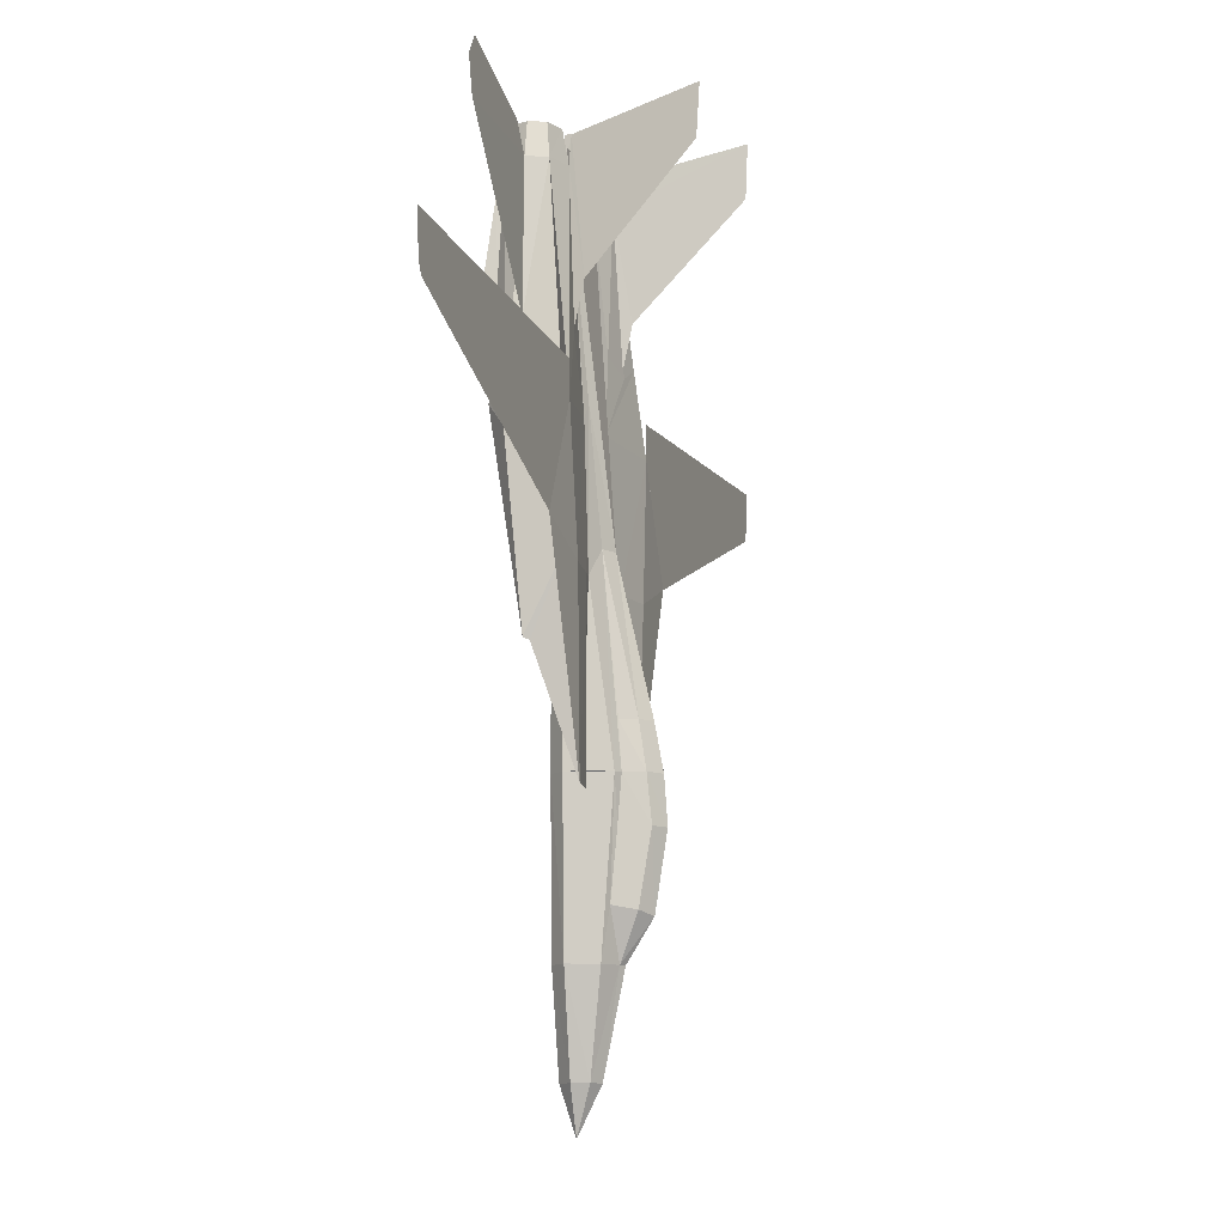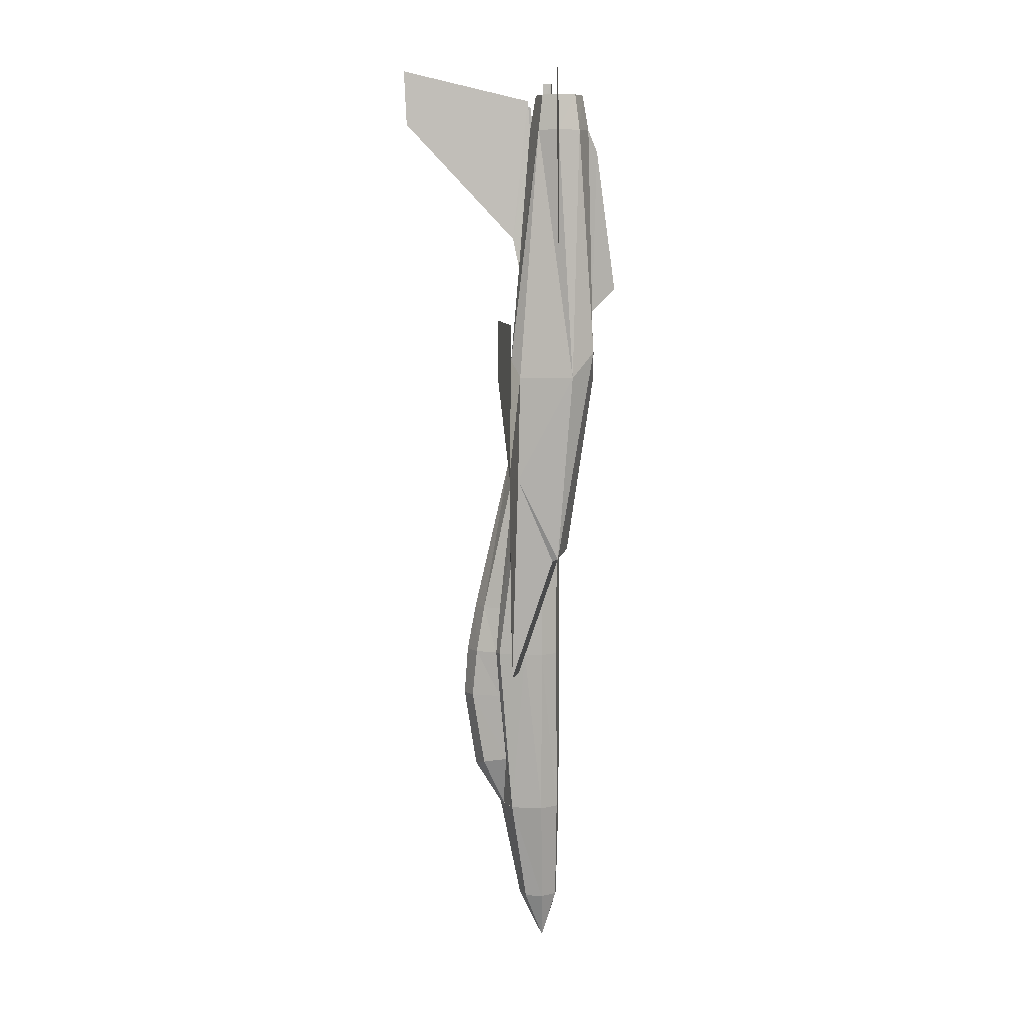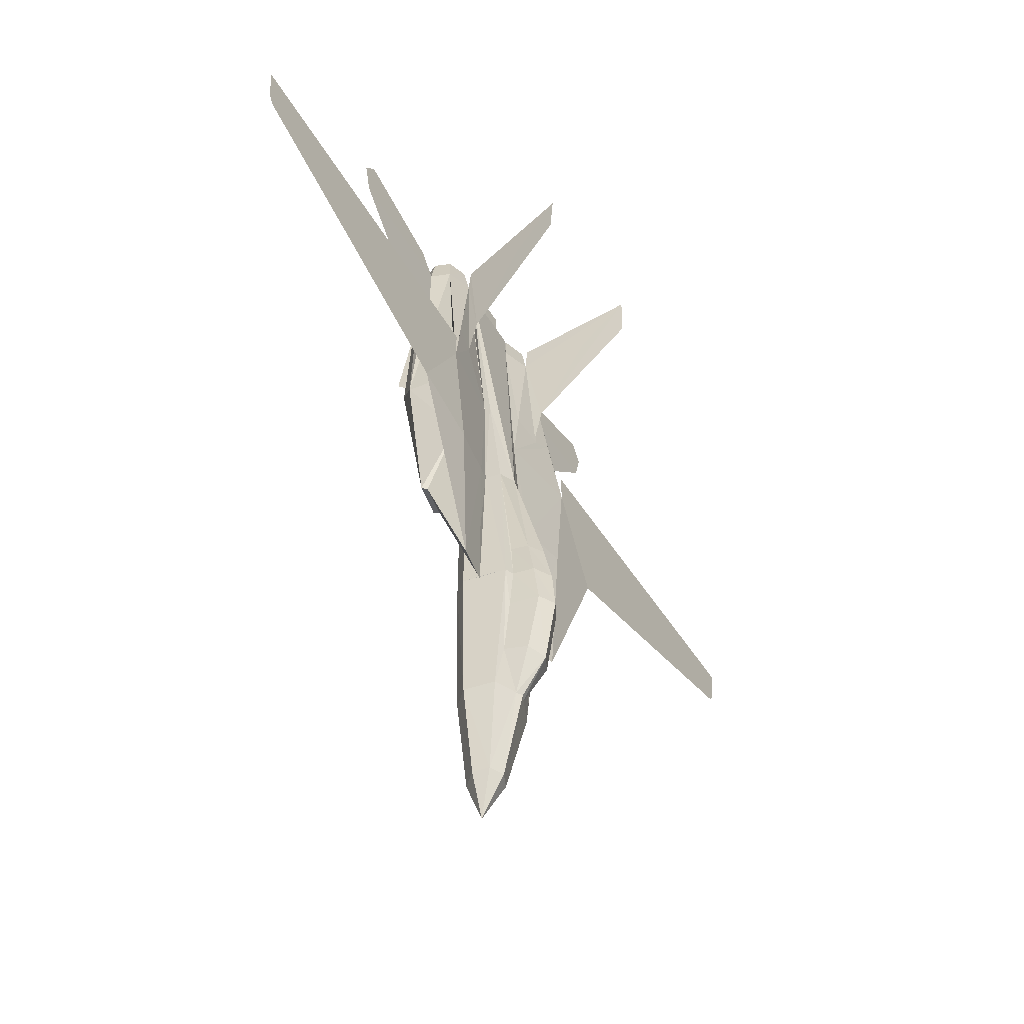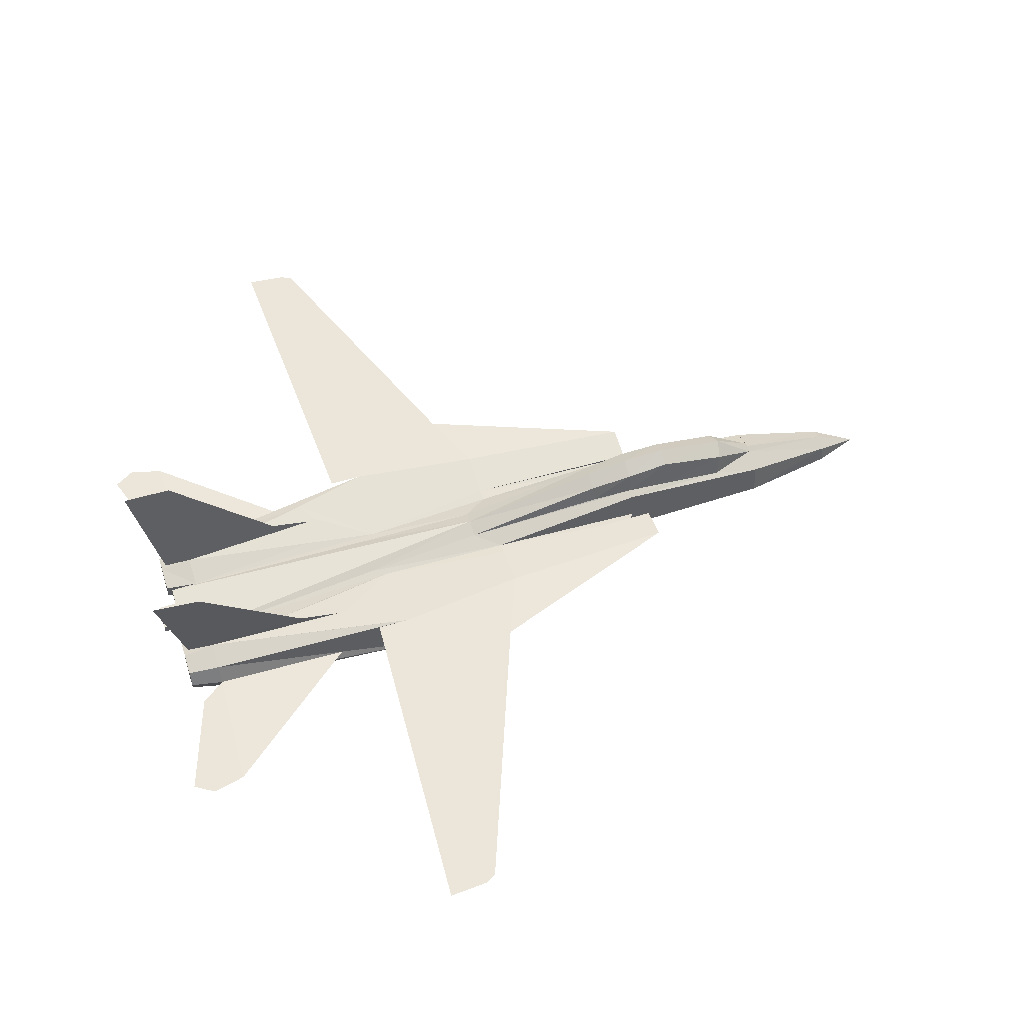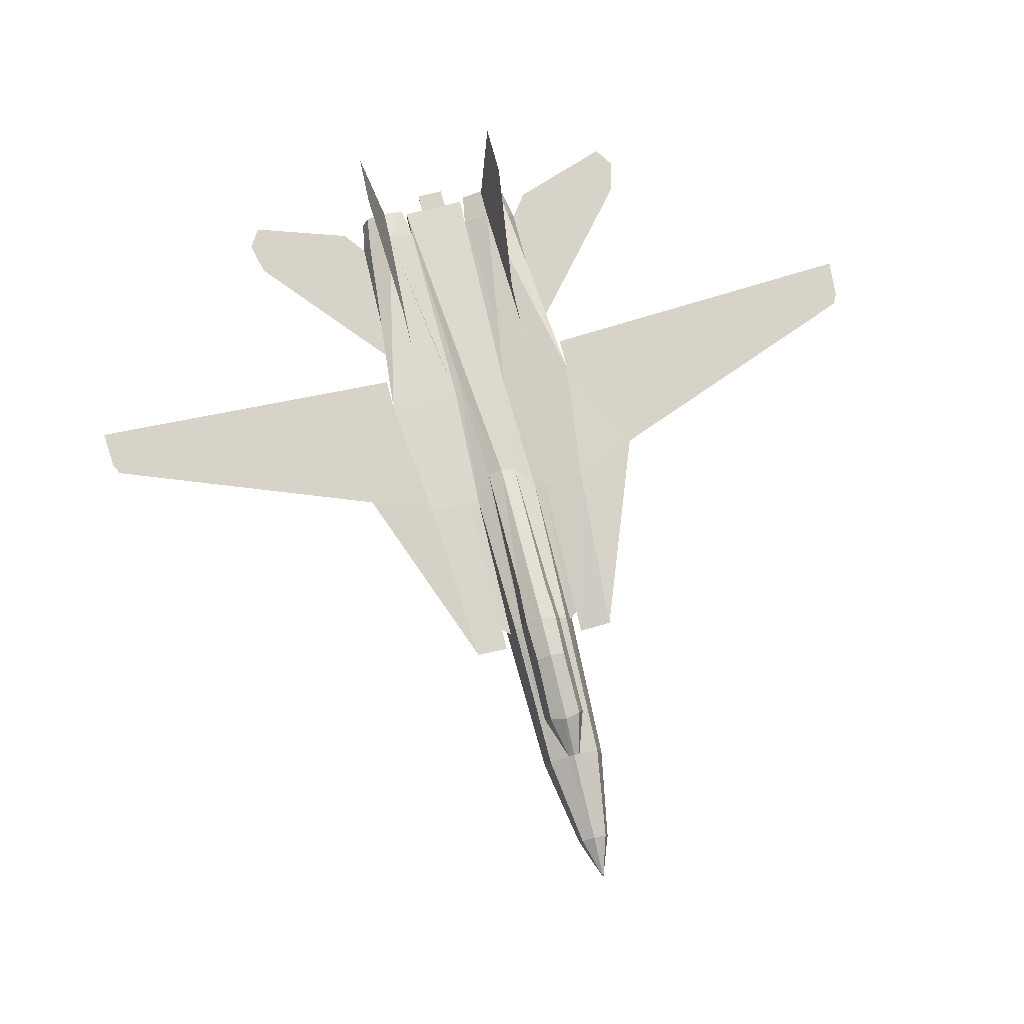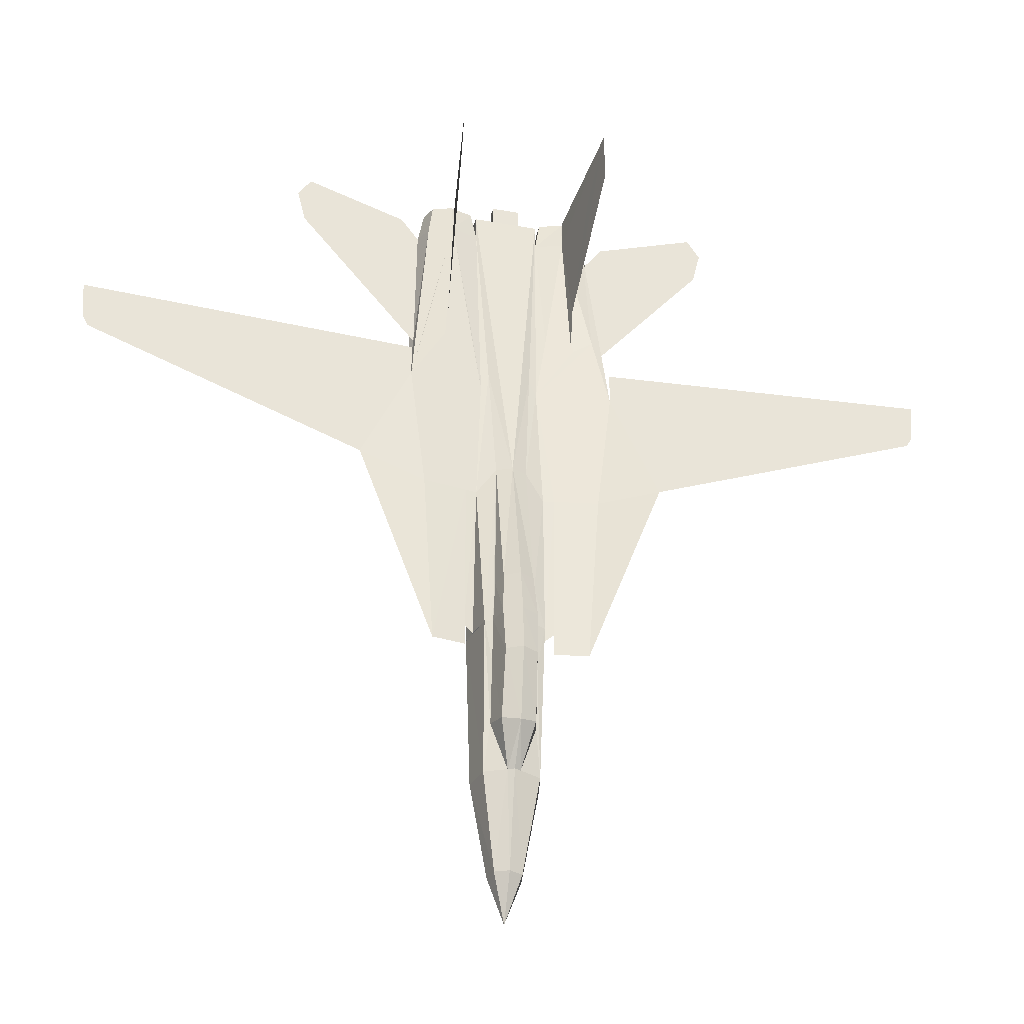
<metadata>
{"format":"obj","ext":"obj","renderer":"f3d","projection":"perspective","resolution":1024,"background":"white","views":[{"elev":-11.7,"azim":107.7,"up":"+Z"},{"elev":6.6,"azim":-88.2,"up":"+Z"},{"elev":-54.7,"azim":121.6,"up":"+Z"},{"elev":54.3,"azim":72.4,"up":"+Y"},{"elev":76.9,"azim":166.1,"up":"+Y"},{"elev":-33.9,"azim":166.2,"up":"+Z"}]}
</metadata>
<code>
o m1235
v 0.462 0.117 0.3396
v 0.468 0.144 0.3391
v 0.4708 0.1308 0.1727
v 0.5 0.144 0.1732
v 0.5 0.1231 0.07239
v 0.4857 0.1165 0.07239
v 0.4824 0.09939 0.07239
v 0.4719 0.08396 0.5413
v 0.4719 0.08396 0.5132
v 0.5 0.08176 0.5413
v 0.4587 0.09939 0.3396
v 0.4642 0.09939 0.1732
v 0.4785 0.08341 0.1732
v 0.4719 0.08396 0.3396
v 0.5 0.08176 0.1732
v 0.495 0.08506 0.07239
v 0.5 0.08451 0.07239
v 0.5 0.09939 0.025
v 0.5231 0.117 0.6747
v 0.5358 0.09939 0.9155
v 0.5353 0.101 0.8857
v 0.5738 0.1198 0.7243
v 0.565 0.1115 0.8857
v 0.5953 0.1225 0.7375
v 0.6008 0.08176 0.8857
v 0.6097 0.06688 0.6361
v 0.6025 0.08121 0.7364
v 0.5 0.1705 0.387
v 0.484 0.1611 0.3865
v 0.5 0.1352 0.5413
v 0.4791 0.144 0.3865
v 0.4763 0.1479 0.3391
v 0.4835 0.1275 0.5413
v 0.4631 0.1214 0.5132
v 0.4587 0.09939 0.4284
v 0.5 0.08176 0.3396
v 0.5149 0.09057 0.9359
v 0.5 0.09057 0.9359
v 0.4972 0.09057 0.9155
v 0.4526 0.1231 0.322
v 0.4168 0.1291 0.322
v 0.4041 0.1314 0.5132
v 0.4515 0.1198 0.3479
v 0.451 0.1236 0.5132
v 0.4465 0.1027 0.43
v 0.4405 0.07955 0.4521
v 0.5 0.08176 0.6361
v 0.4581 0.08561 0.6356
v 0.5149 0.09939 0.9359
v 0.5 0.09939 0.9359
v 0.4289 0.04594 0.6361
v 0.4096 0.04594 0.6615
v 0.4019 0.08176 0.4493
v 0.4488 0.05806 0.6361
v 0.4388 0.07294 0.4554
v 0.3903 0.06688 0.6361
v 0.4052 0.08727 0.4465
v 0.4019 0.1225 0.5309
v 0.3336 0.1291 0.5413
v 0.3992 0.1203 0.6361
v 0.387 0.1291 0.6543
v 0.4686 0.1154 0.6587
v 0.4642 0.09939 0.9155
v 0.4846 0.09939 0.9155
v 0.5 0.08176 0.9155
v 0.4565 0.1137 0.7375
v 0.435 0.1115 0.8857
v 0.4647 0.101 0.8857
v 0.4262 0.1198 0.7243
v 0.4047 0.1225 0.7375
v 0.408 0.1021 0.8857
v 0.3975 0.08121 0.7364
v 0.3992 0.08176 0.8857
v 0.408 0.06082 0.8857
v 0.4306 0.04759 0.7017
v 0.435 0.052 0.8857
v 0.4526 0.06357 0.8857
v 0.4636 0.08231 0.8857
v 0.4642 0.08176 0.9155
v 0.5149 0.09057 0.9155
v 0.5154 0.09939 0.9155
v 0.5981 0.1225 0.5309
v 0.5981 0.08176 0.4493
v 0.5948 0.08727 0.4465
v 0.5358 0.08176 0.9155
v 0.5364 0.08231 0.8857
v 0.5419 0.08561 0.6356
v 0.5512 0.05806 0.6361
v 0.5474 0.06357 0.8857
v 0.5711 0.04594 0.6361
v 0.5 0.09939 0.9155
v 0.4851 0.09939 0.9359
v 0.4851 0.09057 0.9155
v 0.4851 0.09057 0.9359
v 0.5028 0.09057 0.9155
v 0.5413 0.09939 0.3396
v 0.5358 0.09939 0.1732
v 0.5292 0.1308 0.1727
v 0.5066 0.1407 0.1732
v 0.5143 0.1165 0.07239
v 0.5176 0.09939 0.07239
v 0.5281 0.08396 0.5132
v 0.5281 0.08396 0.5413
v 0.5281 0.08396 0.3396
v 0.5215 0.08341 0.1732
v 0.505 0.08506 0.07239
v 0.592 0.06082 0.8857
v 0.565 0.052 0.8857
v 0.5694 0.04759 0.7017
v 0.5904 0.04594 0.6615
v 0.592 0.1021 0.8857
v 0.6008 0.1203 0.6361
v 0.613 0.1291 0.6543
v 0.5435 0.1137 0.7375
v 0.516 0.1611 0.3865
v 0.5165 0.1275 0.5413
v 0.5369 0.1214 0.5132
v 0.532 0.144 0.3391
v 0.5209 0.144 0.3865
v 0.538 0.117 0.3396
v 0.5413 0.09939 0.4284
v 0.5314 0.1154 0.6587
v 0.549 0.1236 0.5132
v 0.5959 0.1314 0.5132
v 0.5832 0.1291 0.322
v 0.5485 0.1198 0.3479
v 0.5474 0.1231 0.322
v 0.5535 0.1027 0.43
v 0.5595 0.07955 0.4521
v 0.5612 0.07294 0.4554
v 0.6664 0.1291 0.5413
v 0.5237 0.1479 0.3391
v 0.5237 0.144 0.2923
v 0.5237 0.1374 0.2239
v 0.4769 0.117 0.6747
v 0.4763 0.144 0.2923
v 0.4763 0.1374 0.2239
v 0.4934 0.1407 0.1732
v 0.5419 0.08231 0.9204
v 0.5518 0.06743 0.921
v 0.5661 0.05806 0.921
v 0.4587 0.09774 0.921
v 0.4339 0.1055 0.921
v 0.4129 0.09829 0.921
v 0.4581 0.08231 0.9204
v 0.4482 0.06743 0.921
v 0.4339 0.05806 0.921
v 0.5413 0.09774 0.921
v 0.5661 0.1055 0.921
v 0.5871 0.09829 0.921
v 0.5942 0.08176 0.921
v 0.5871 0.06523 0.921
v 0.4058 0.08176 0.921
v 0.4129 0.06523 0.921
v 0.5 0.1705 0.2151
v 0.5176 0.1611 0.2195
v 0.4824 0.1611 0.2195
v 0.4818 0.1688 0.3396
v 0.4835 0.1732 0.2923
v 0.5 0.1793 0.3396
v 0.5 0.1826 0.2923
v 0.5165 0.1732 0.2923
v 0.5182 0.1688 0.3396
v 0.613 0.1291 0.6896
v 0.975 0.1291 0.7077
v 0.9717 0.1291 0.6659
v 0.9656 0.1291 0.6543
v 0.5744 0.025 0.7254
v 0.5678 0.04319 0.8642
v 0.7347 0.08176 0.8912
v 0.7436 0.08176 0.9271
v 0.7298 0.08176 0.9486
v 0.6207 0.08176 0.9122
v 0.2564 0.08176 0.9271
v 0.2653 0.08176 0.8912
v 0.3793 0.08176 0.9122
v 0.2702 0.08176 0.9486
v 0.4322 0.04319 0.8642
v 0.4256 0.025 0.7254
v 0.387 0.1291 0.6896
v 0.03437 0.1291 0.6543
v 0.02831 0.1291 0.6659
v 0.025 0.1291 0.7077
v 0.4284 0.1192 0.7314
v 0.4284 0.1286 0.7761
v 0.4184 0.2388 0.9447
v 0.4168 0.2361 0.8912
v 0.4355 0.1137 0.9155
v 0.5716 0.1192 0.7314
v 0.5716 0.1286 0.7761
v 0.5816 0.2388 0.9447
v 0.5832 0.2361 0.8912
v 0.5645 0.1137 0.9155
v 0.5028 0.09057 0.9155
v 0.5 0.09057 0.9359
v 0.4972 0.09057 0.9155
v 0.5 0.08176 0.9155
f 1 2 3
f 4 5 6
f 3 6 7
f 8 9 10
f 11 12 13
f 14 13 15
f 12 7 16
f 13 16 17
f 18 6 5
f 18 7 6
f 18 16 7
f 18 17 16
f 19 20 21
f 22 23 24
f 25 26 27
f 28 29 30
f 31 32 2
f 31 33 29
f 33 30 29
f 34 2 1
f 1 11 35
f 35 11 14
f 9 14 36
f 37 38 39
f 40 41 42
f 1 43 44
f 44 43 40
f 35 45 43
f 45 46 40
f 47 48 8
f 37 49 50
f 51 52 53
f 54 51 55
f 45 35 9
f 48 9 8
f 9 48 45
f 52 56 53
f 41 57 58
f 41 59 42
f 41 58 59
f 56 60 58
f 42 59 61
f 59 58 60
f 59 60 61
f 33 34 62
f 61 62 44
f 34 44 62
f 30 63 64
f 65 48 47
f 66 67 68
f 66 69 67
f 70 61 71
f 61 60 71
f 72 73 71
f 56 52 74
f 56 74 73
f 74 52 51
f 51 75 76
f 77 51 54
f 54 78 77
f 78 54 48
f 68 78 79
f 49 37 80
f 50 49 81
f 82 83 84
f 82 26 83
f 20 85 86
f 87 88 86
f 89 86 88
f 53 56 58
f 57 53 58
f 88 90 89
f 91 64 92
f 64 93 94
f 38 50 92
f 93 95 38
f 72 56 73
f 70 67 69
f 62 68 63
f 96 97 98
f 99 98 100
f 97 101 100
f 10 102 103
f 104 105 97
f 36 15 105
f 105 106 101
f 15 17 106
f 5 100 18
f 100 101 18
f 101 106 18
f 106 17 18
f 107 108 109
f 90 110 107
f 25 107 26
f 107 110 26
f 111 25 27
f 111 112 113
f 23 111 113
f 23 22 114
f 30 115 28
f 116 117 118
f 115 116 119
f 115 30 116
f 120 118 117
f 121 96 120
f 102 104 96
f 10 36 104
f 122 21 23
f 123 124 125
f 117 123 126
f 127 126 123
f 120 126 128
f 126 127 129
f 10 103 87
f 47 87 65
f 130 83 110
f 130 90 88
f 102 121 128
f 103 102 87
f 128 87 102
f 83 26 110
f 82 84 125
f 124 131 125
f 131 82 125
f 82 112 26
f 113 131 124
f 112 82 131
f 113 112 131
f 19 122 117
f 124 123 122
f 122 123 117
f 91 81 20
f 87 86 65
f 86 85 65
f 20 19 30
f 19 116 30
f 128 129 87
f 129 130 87
f 130 88 87
f 111 27 112
f 27 26 112
f 132 118 133
f 118 98 134
f 98 99 134
f 66 62 69
f 62 61 70
f 65 93 79
f 93 64 63
f 65 95 93
f 90 109 89
f 109 108 89
f 77 75 51
f 77 76 75
f 60 72 71
f 60 56 72
f 65 78 48
f 65 79 78
f 30 135 63
f 30 33 135
f 48 46 45
f 48 55 46
f 48 54 55
f 85 80 65
f 85 20 81
f 80 39 65
f 22 122 114
f 22 24 113
f 136 2 32
f 137 138 3
f 136 137 3
f 139 140 141
f 142 143 144
f 77 78 145
f 76 77 146
f 74 76 147
f 148 149 23
f 149 150 111
f 150 151 25
f 151 152 107
f 152 141 108
f 141 140 89
f 68 67 143
f 67 71 144
f 86 139 148
f 71 73 153
f 73 74 154
f 68 142 145
f 140 139 86
f 155 156 99
f 156 134 99
f 138 137 157
f 138 157 155
f 4 138 155
f 32 31 29
f 158 29 28
f 136 32 158
f 159 158 160
f 137 136 159
f 157 159 161
f 155 161 162
f 156 162 133
f 161 160 163
f 162 163 132
f 160 28 115
f 163 115 119
f 155 99 4
f 55 53 57
f 46 57 41
f 127 125 84
f 129 84 83
f 131 113 164
f 165 167 166
f 109 169 168
f 108 168 169
f 27 170 171
f 172 25 173
f 174 175 72
f 73 177 176
f 178 75 179
f 179 76 178
f 180 61 59
f 181 183 182
f 184 185 67
f 186 187 185
f 67 186 188
f 23 189 190
f 191 190 192
f 23 193 191
f 1 3 12
f 1 12 11
f 4 6 3
f 4 3 138
f 3 7 12
f 11 13 14
f 14 15 36
f 12 16 13
f 13 17 15
f 19 21 122
f 31 2 34
f 31 34 33
f 35 14 9
f 9 36 10
f 37 39 80
f 40 42 44
f 1 44 34
f 35 43 1
f 45 40 43
f 47 8 10
f 37 50 38
f 51 53 55
f 33 62 135
f 61 44 42
f 30 64 91
f 66 68 62
f 70 71 67
f 51 76 74
f 68 79 63
f 49 80 81
f 50 81 91
f 20 86 21
f 91 92 50
f 64 94 92
f 38 92 94
f 93 38 94
f 62 63 135
f 96 98 118
f 96 118 120
f 99 100 5
f 99 5 4
f 97 100 98
f 104 97 96
f 36 105 104
f 105 101 97
f 15 106 105
f 107 109 90
f 23 113 24
f 116 118 132
f 116 132 119
f 102 96 121
f 10 104 102
f 122 23 114
f 123 125 127
f 117 126 120
f 120 128 121
f 126 129 128
f 10 87 47
f 130 110 90
f 19 117 116
f 124 122 113
f 91 20 30
f 118 134 133
f 62 70 69
f 93 63 79
f 85 81 80
f 22 113 122
f 136 3 2
f 139 141 152
f 139 152 151
f 139 151 150
f 139 150 149
f 139 149 148
f 142 144 153
f 142 153 154
f 142 154 147
f 142 147 146
f 142 146 145
f 77 145 146
f 76 146 147
f 74 147 154
f 148 23 21
f 149 111 23
f 150 25 111
f 151 107 25
f 152 108 107
f 141 89 108
f 68 143 142
f 67 144 143
f 86 148 21
f 71 153 144
f 73 154 153
f 68 145 78
f 140 86 89
f 32 29 158
f 158 28 160
f 136 158 159
f 159 160 161
f 137 159 157
f 157 161 155
f 155 162 156
f 156 133 134
f 161 163 162
f 162 132 133
f 160 115 163
f 163 119 132
f 55 57 46
f 46 41 40
f 127 84 129
f 129 83 130
f 167 131 164
f 166 167 164
f 165 166 164
f 165 131 167
f 165 113 131
f 164 113 165
f 109 108 169
f 109 168 108
f 172 27 171
f 173 27 172
f 25 27 173
f 171 25 172
f 25 171 170
f 25 170 27
f 72 177 174
f 72 176 177
f 72 73 176
f 73 174 177
f 175 174 73
f 72 175 73
f 76 75 178
f 76 179 75
f 180 59 181
f 180 181 182
f 180 182 183
f 59 183 181
f 61 183 59
f 183 61 180
f 185 188 186
f 185 67 188
f 187 186 67
f 185 187 67
f 190 191 193
f 190 193 23
f 192 23 191
f 190 23 192
f 194 196 195
f 196 194 197

</code>
